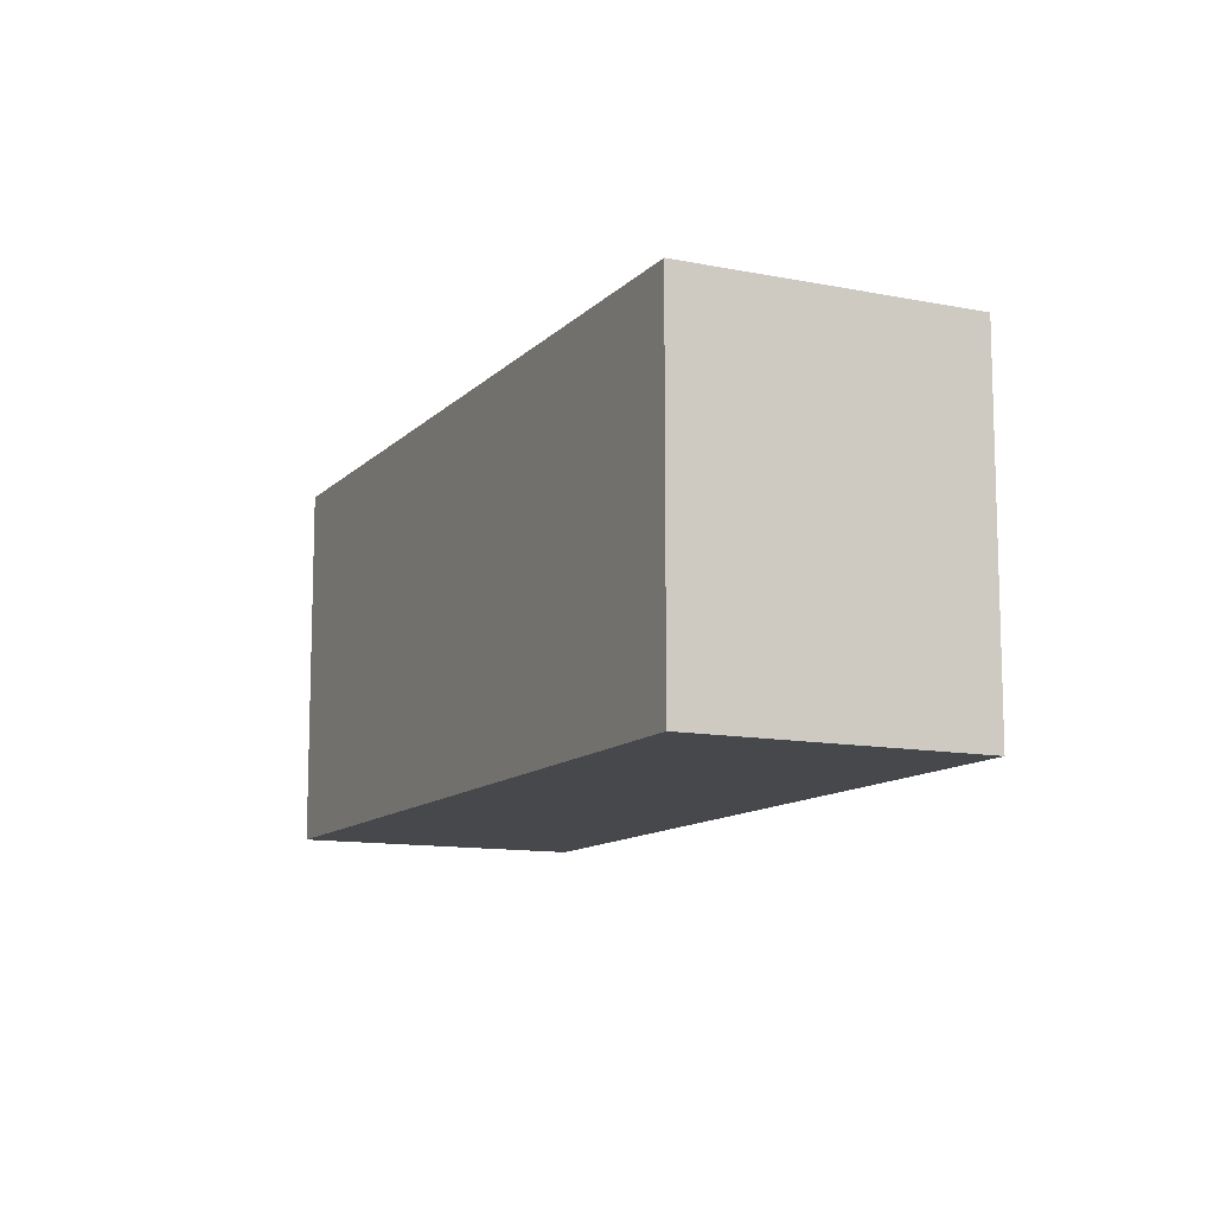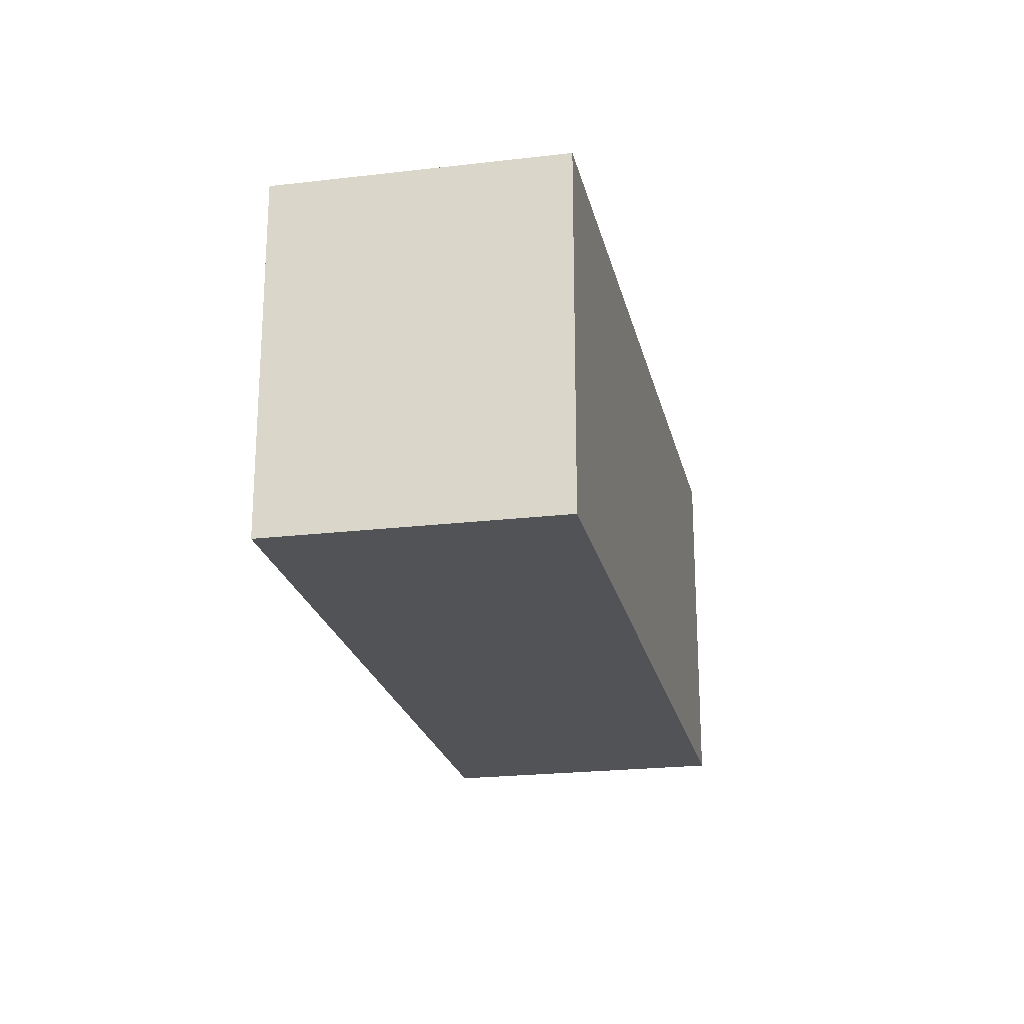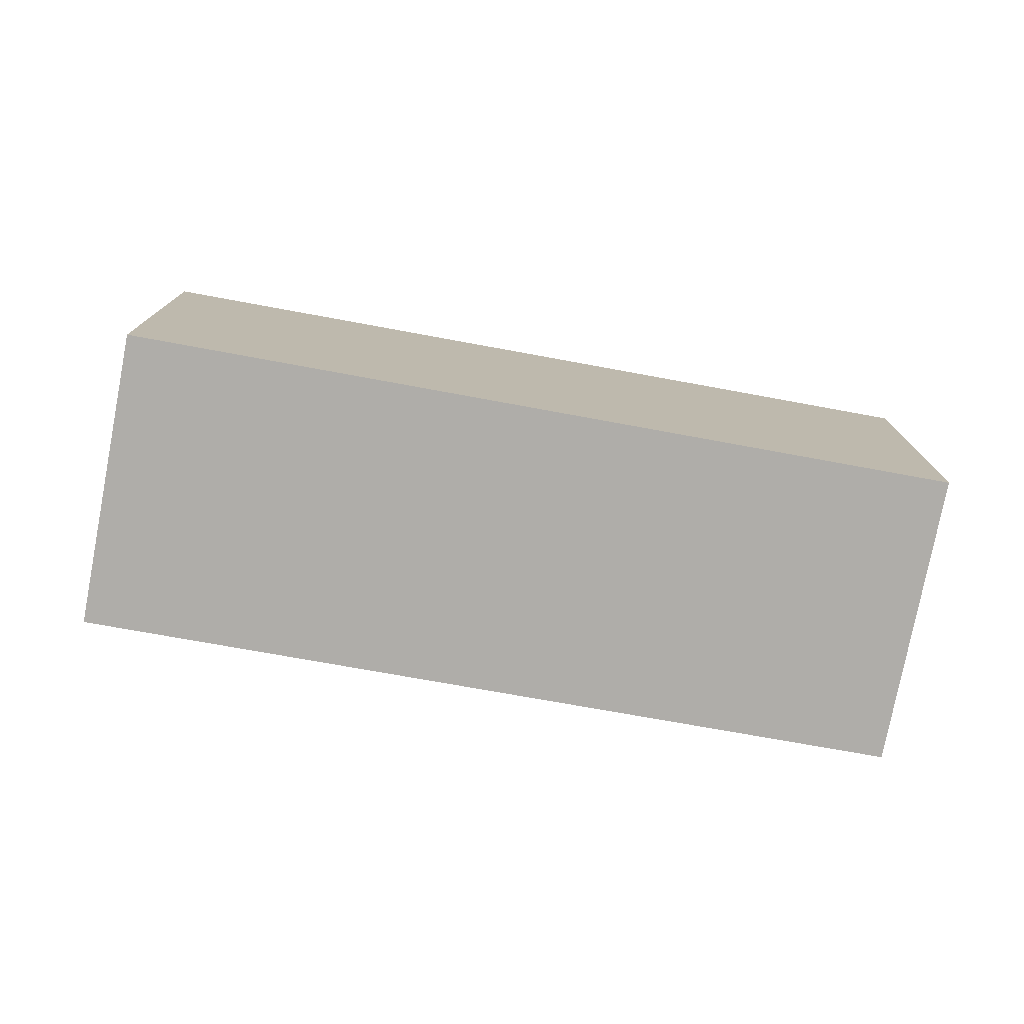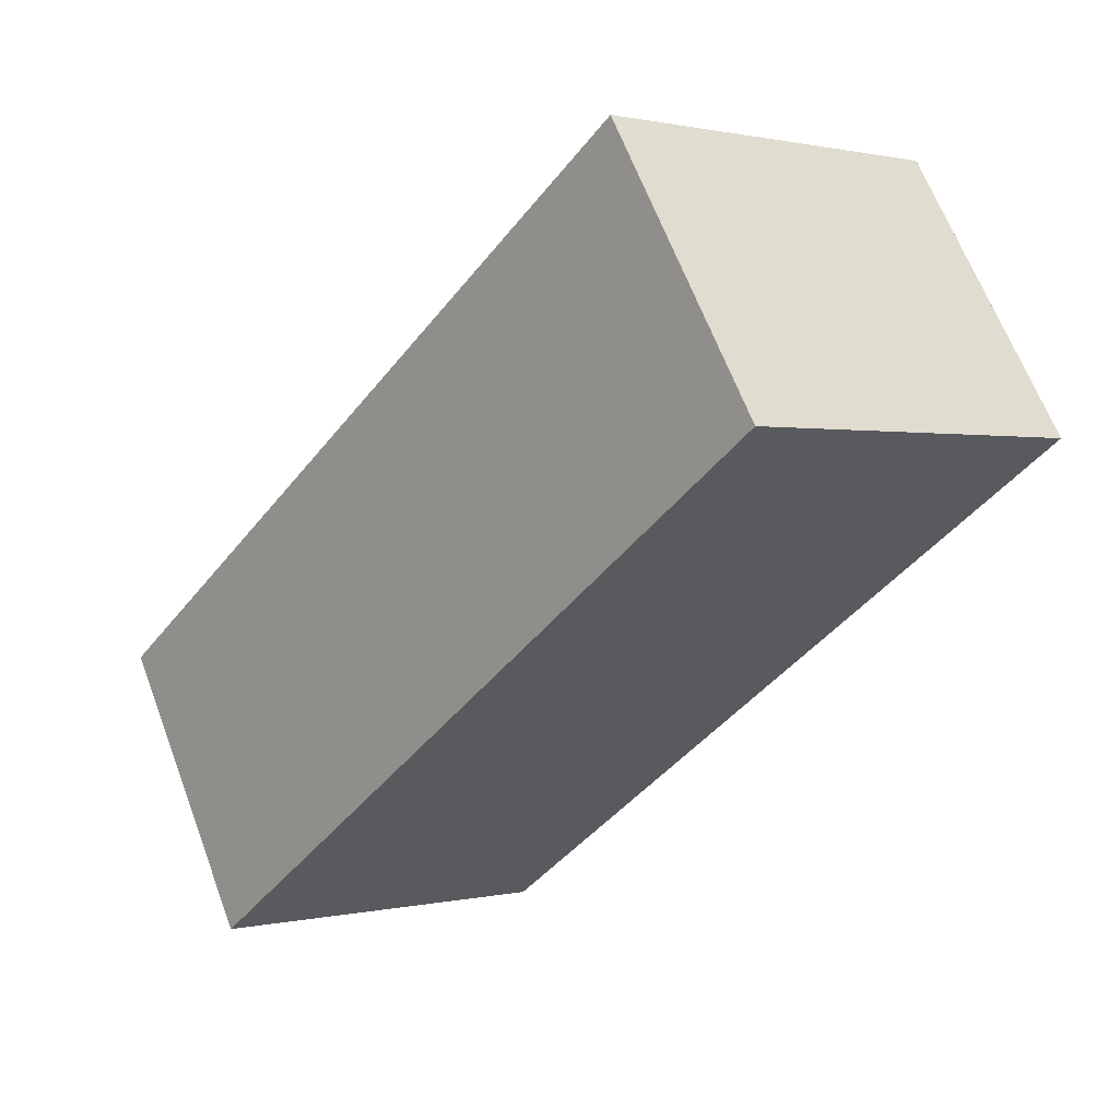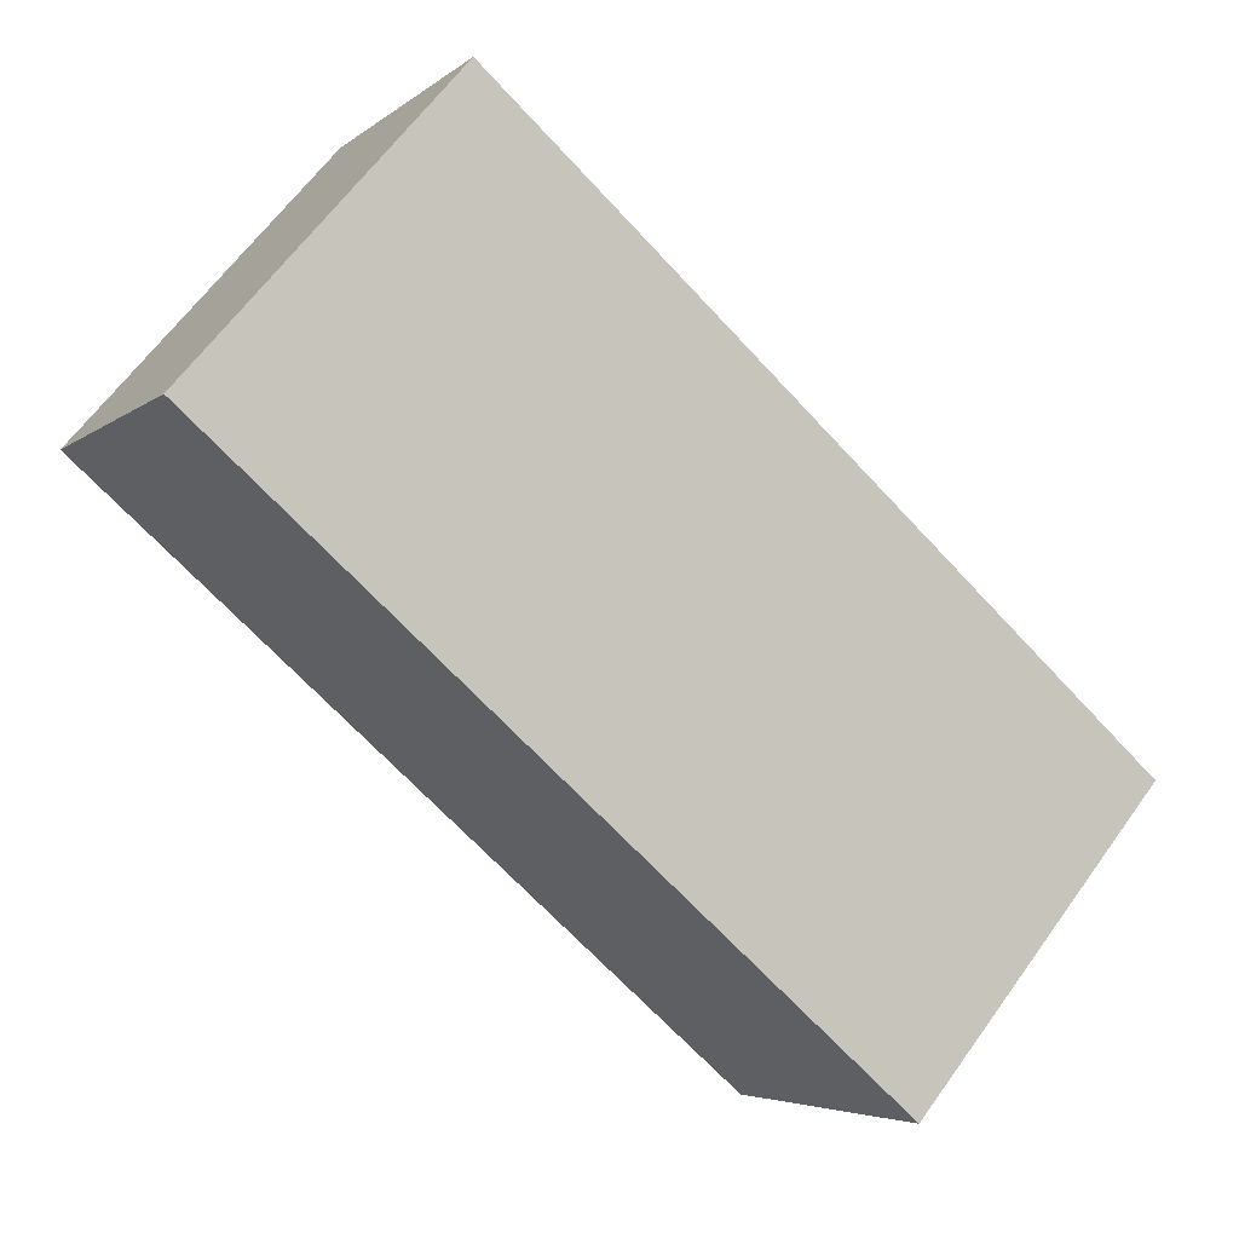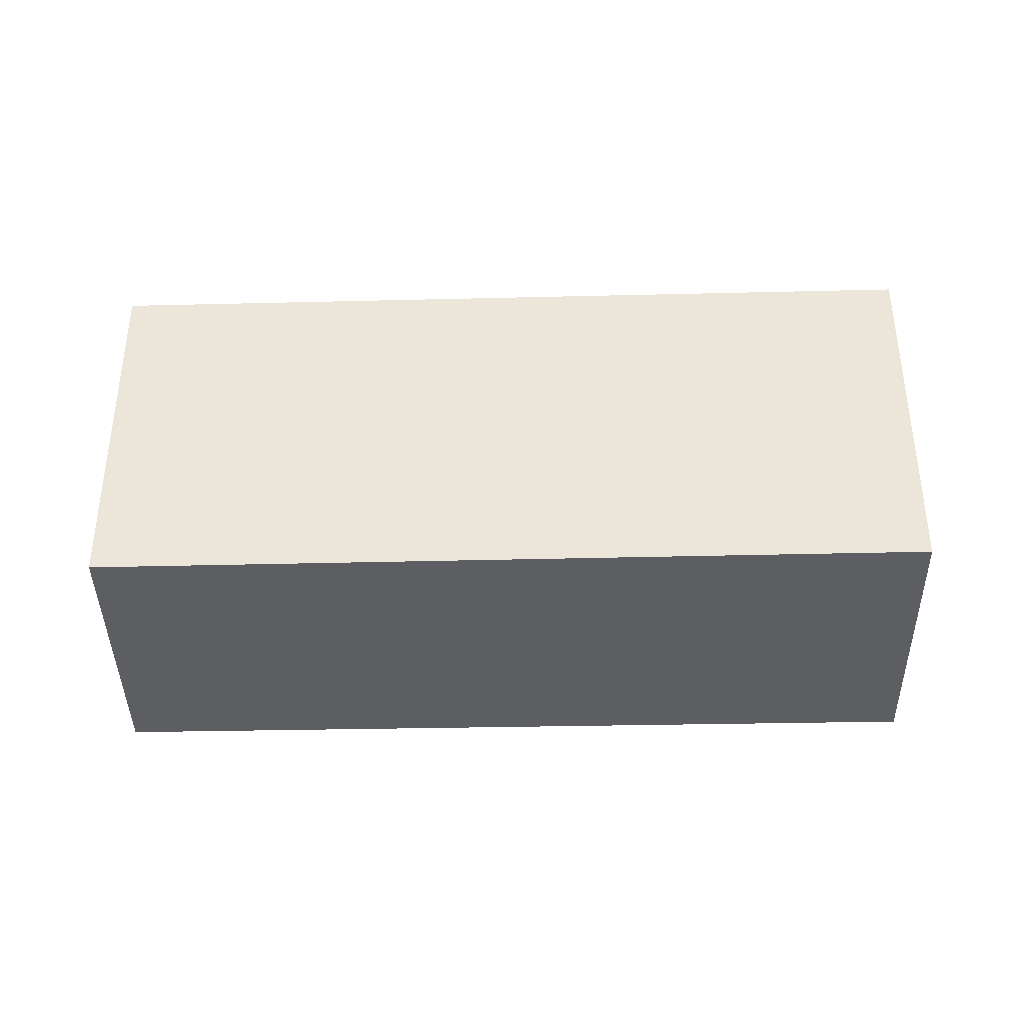
<metadata>
{"format":"obj","ext":"obj","renderer":"f3d","projection":"perspective","resolution":1024,"background":"white","views":[{"elev":-11.5,"azim":-148.6,"up":"+Y"},{"elev":-22.5,"azim":69.0,"up":"+Y"},{"elev":-77.2,"azim":-43.4,"up":"+Y"},{"elev":0.7,"azim":48.8,"up":"+Z"},{"elev":64.5,"azim":-144.1,"up":"+Z"},{"elev":-39.4,"azim":148.4,"up":"+Y"}]}
</metadata>
<code>
v  0 4.244 2.599e-16
v  9.947 4.244 2.374
v  1.875 4.244 -2.936
v  8.104 4.244 5.272
v  9.947 -1.454e-16 2.374
v  1.875 1.798e-16 -2.936
v  0 0 0
v  8.104 -3.228e-16 5.272
g defaultobject
f 1 2 3
f 2 1 4
f 5 3 2
f 3 5 6
f 6 1 3
f 1 6 7
f 7 4 1
f 4 7 8
f 8 2 4
f 2 8 5
f 5 7 6
f 7 5 8

</code>
